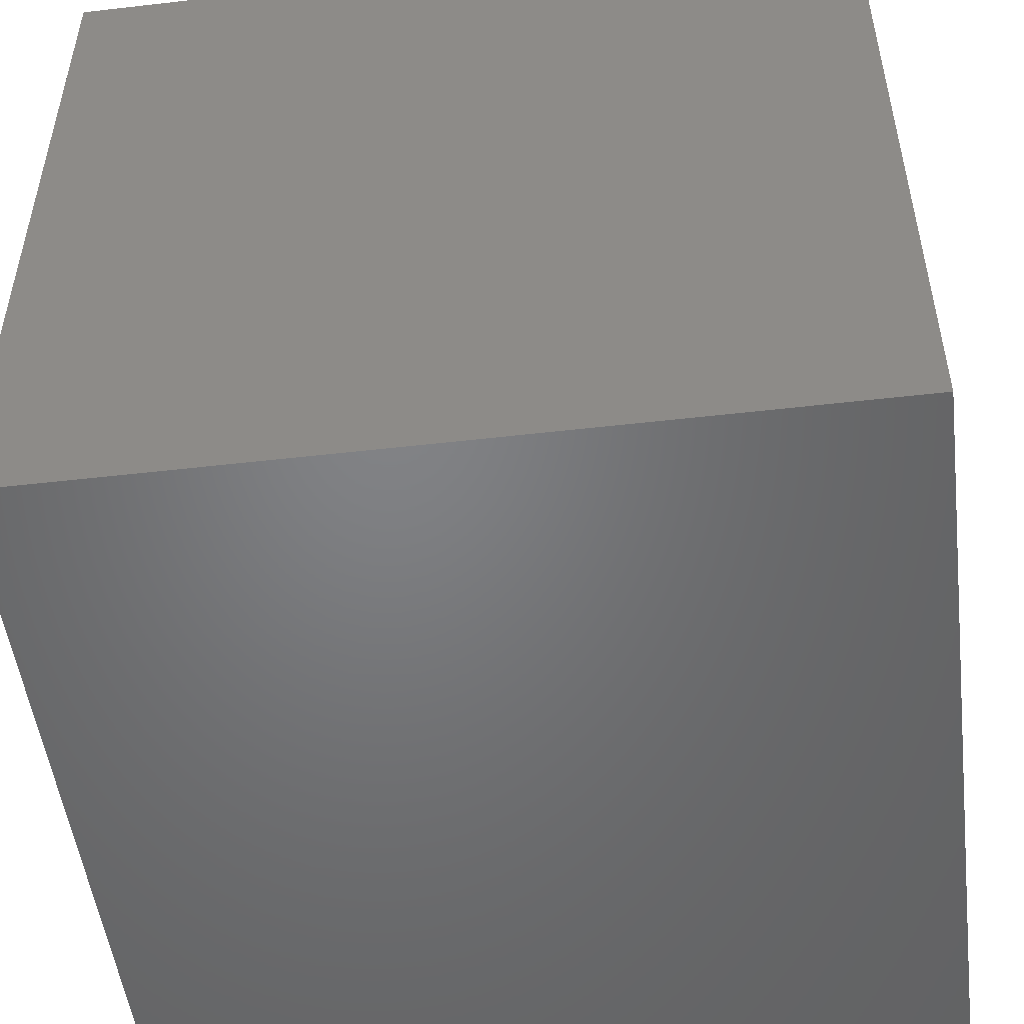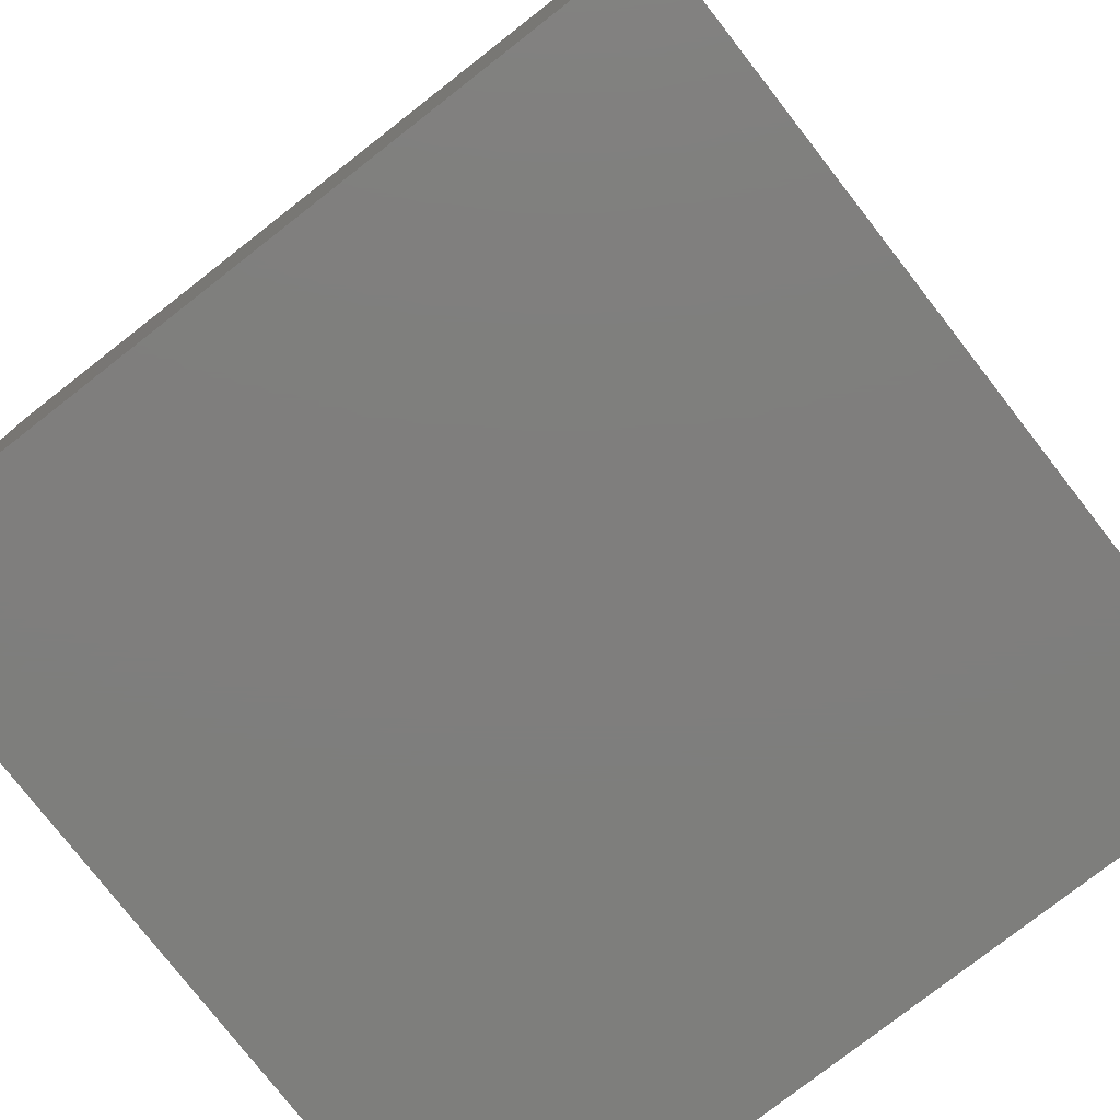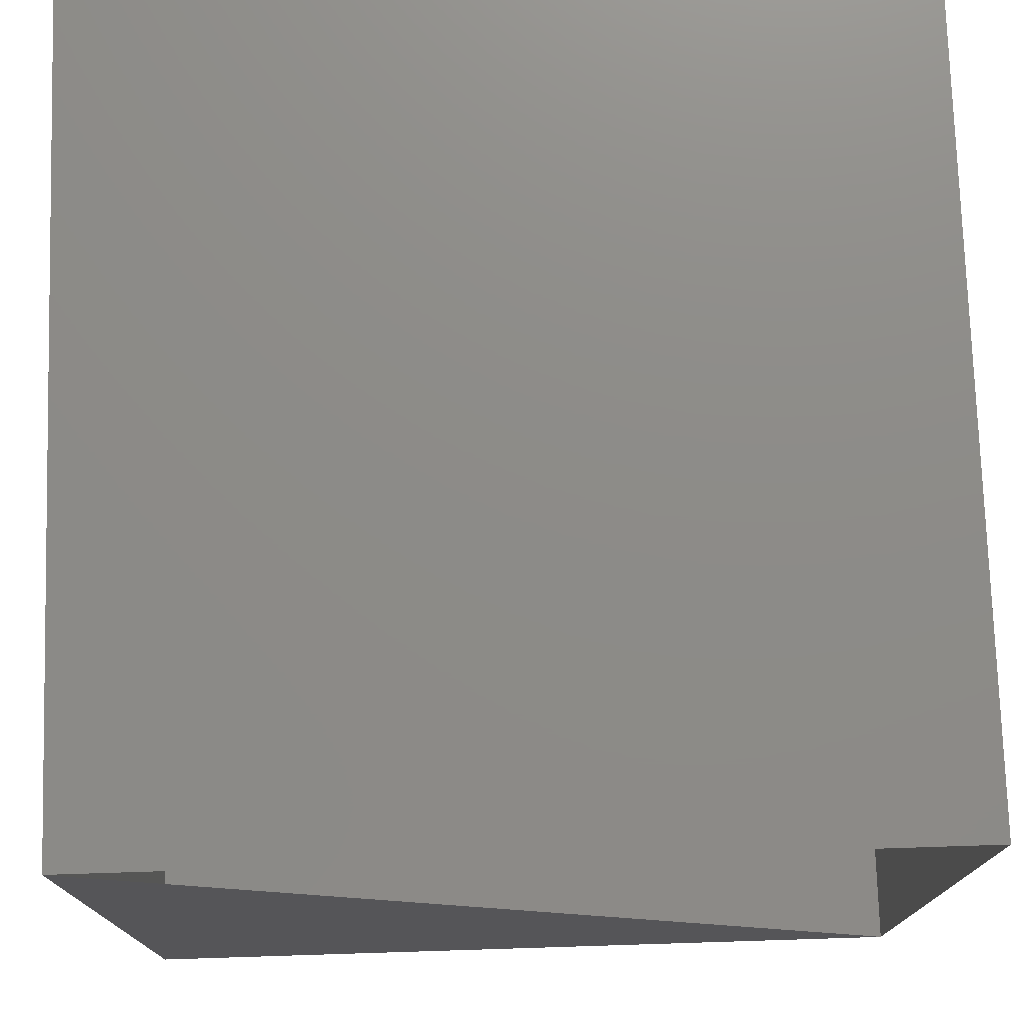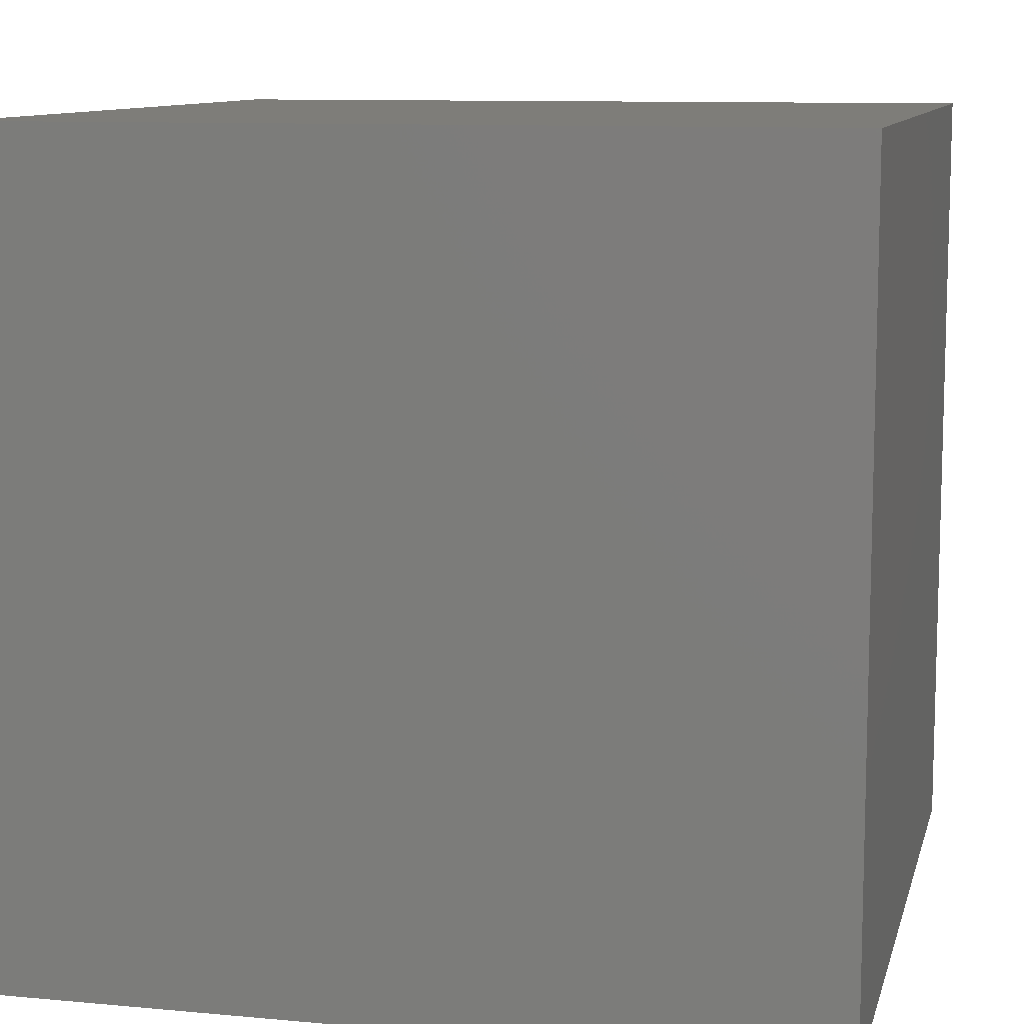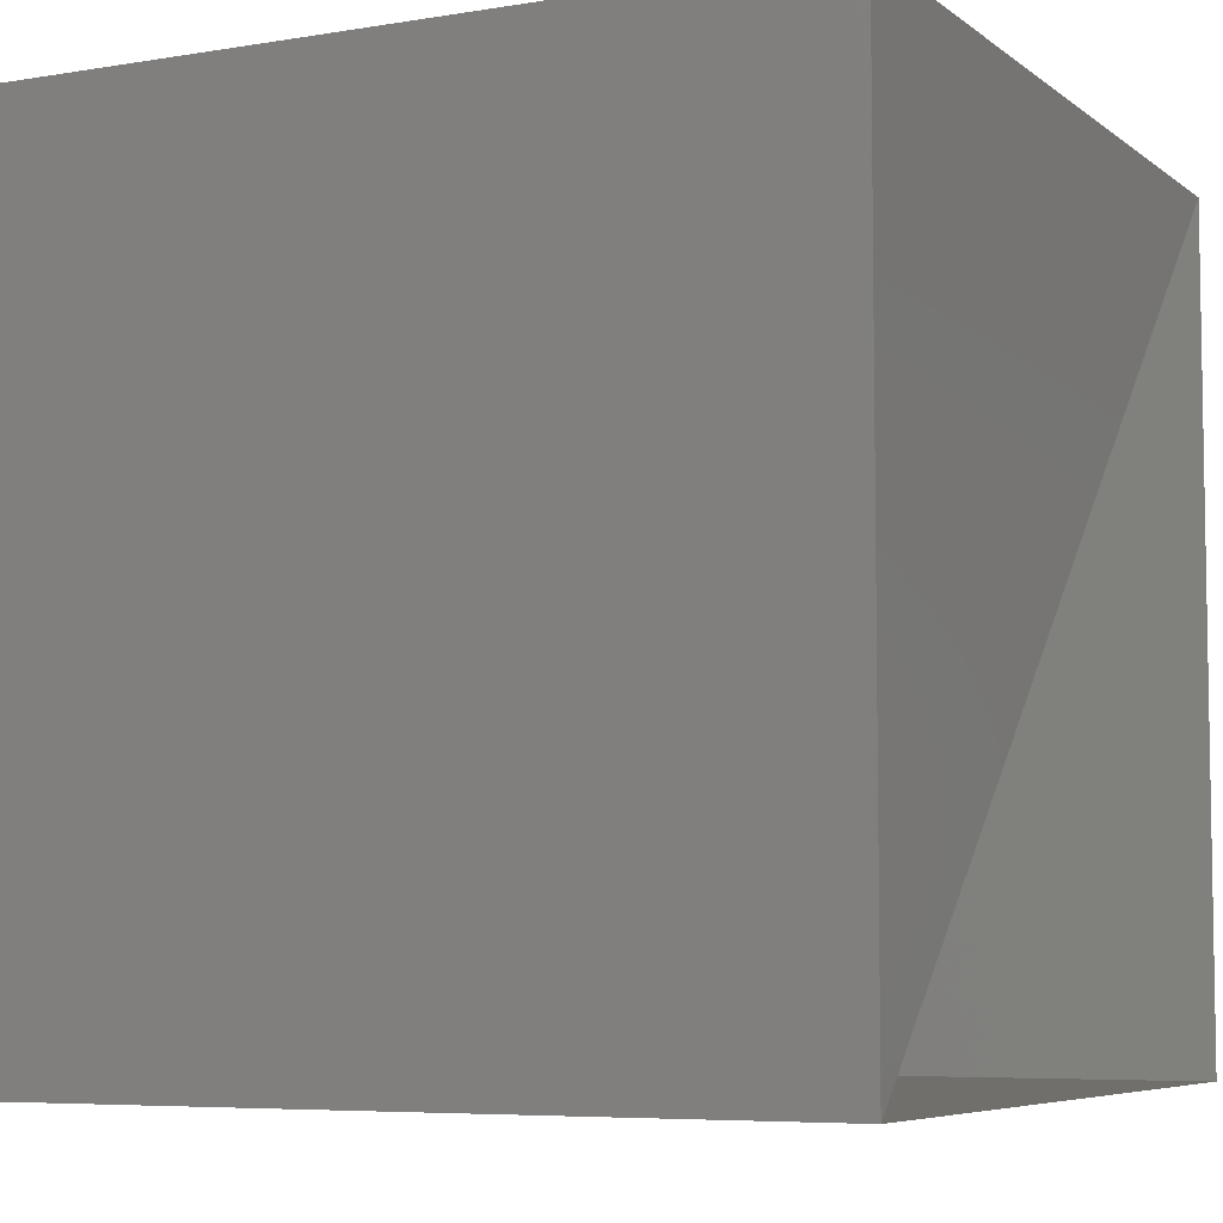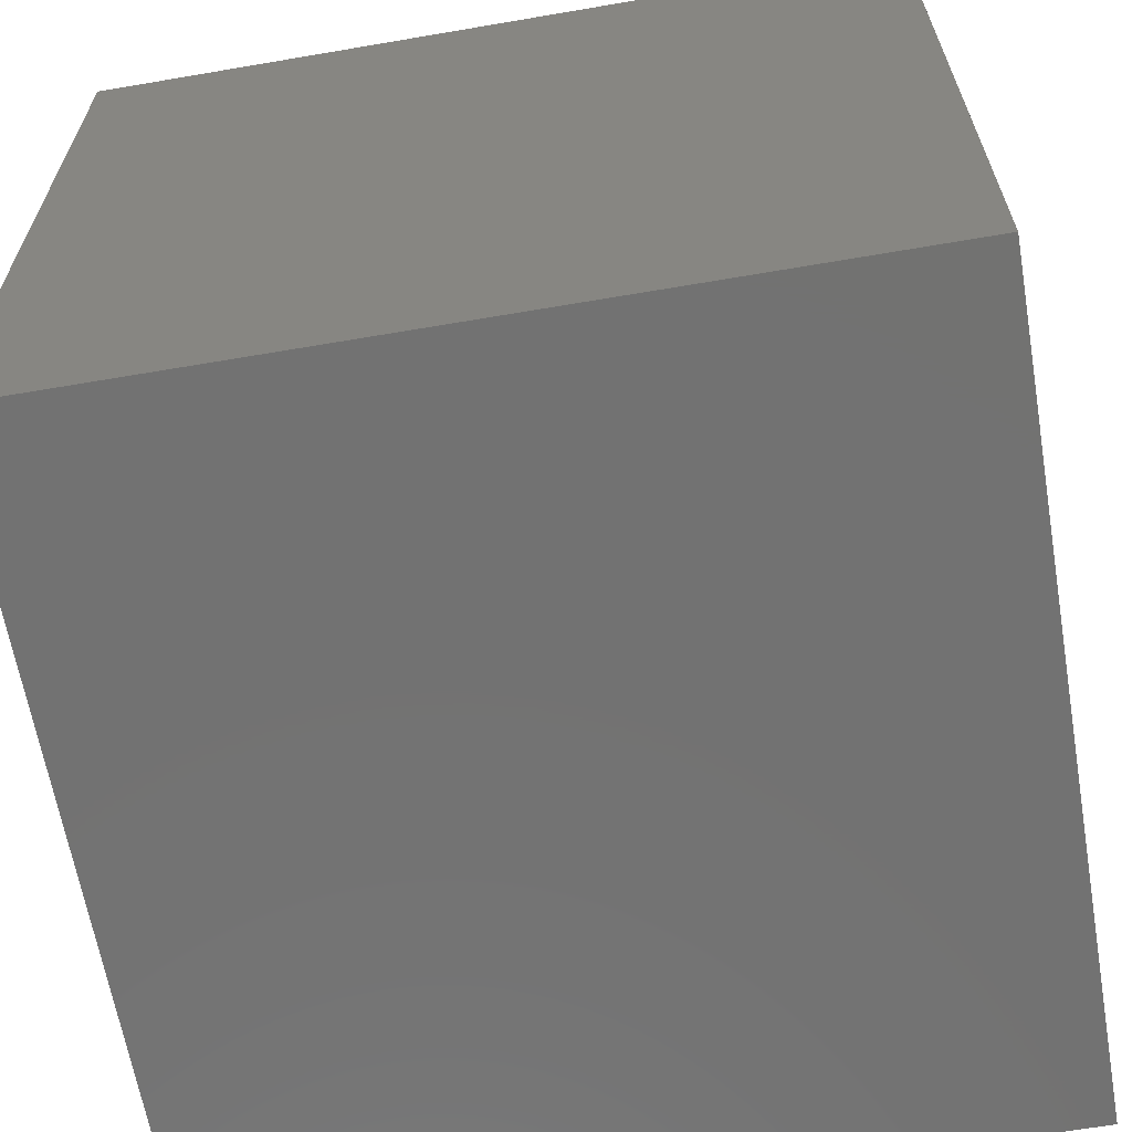
<metadata>
{"format":"stl","ext":"stl","renderer":"f3d","projection":"perspective","resolution":1024,"background":"white","views":[{"elev":-50.9,"azim":97.2,"up":"+Y"},{"elev":-78.2,"azim":37.9,"up":"+Y"},{"elev":75.5,"azim":-91.8,"up":"+Z"},{"elev":10.2,"azim":13.3,"up":"+Y"},{"elev":-6.2,"azim":-153.4,"up":"+Y"},{"elev":-64.1,"azim":-170.2,"up":"+Z"}]}
</metadata>
<code>
# stl→obj: 8 verts, 11 faces
v -25 25 50
v -25 25 0
v -25 -25 0
v 25 -25 0
v 25 -25 50
v -25 -25 50
v 25 25 0
v 25 25 50
f 1 2 3
f 4 5 6
f 6 3 4
f 7 8 5
f 5 4 7
f 2 1 8
f 8 7 2
f 6 5 8
f 8 1 6
f 2 7 4
f 4 3 2

</code>
